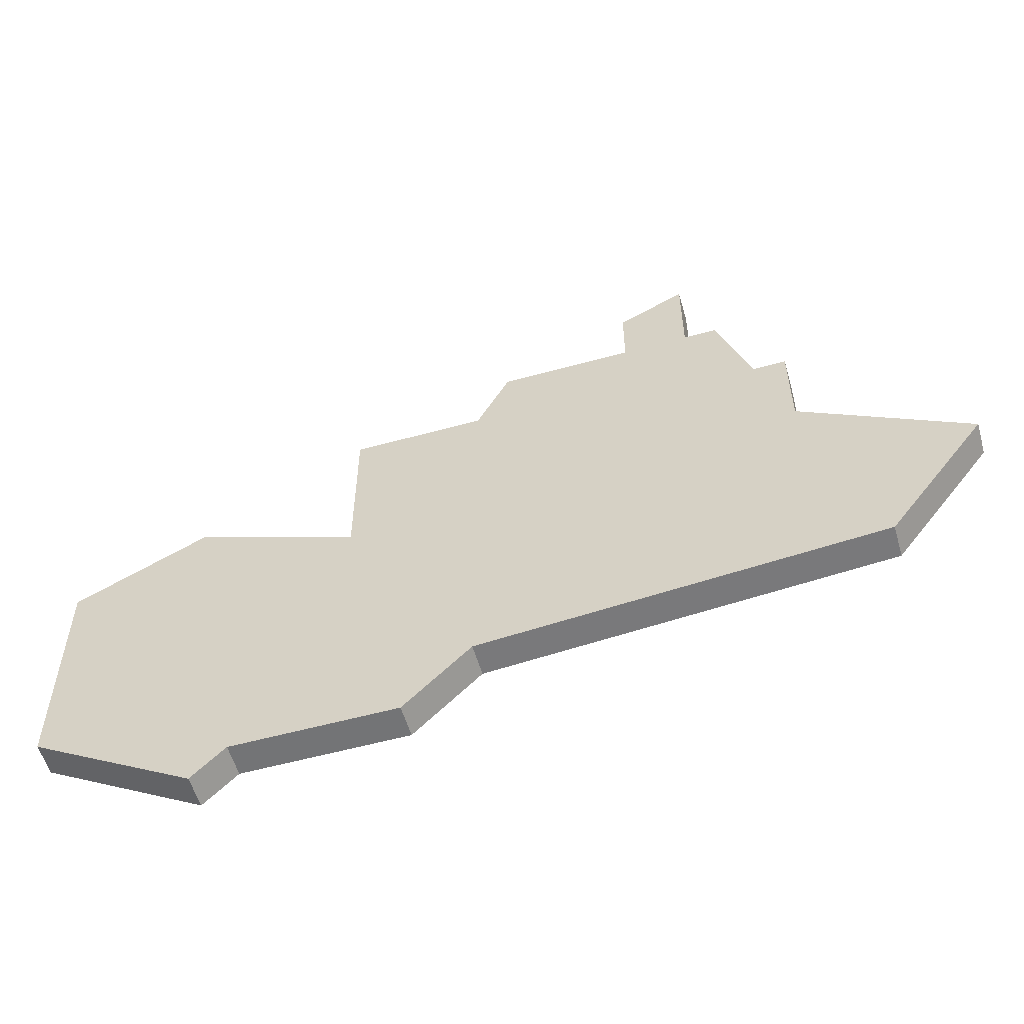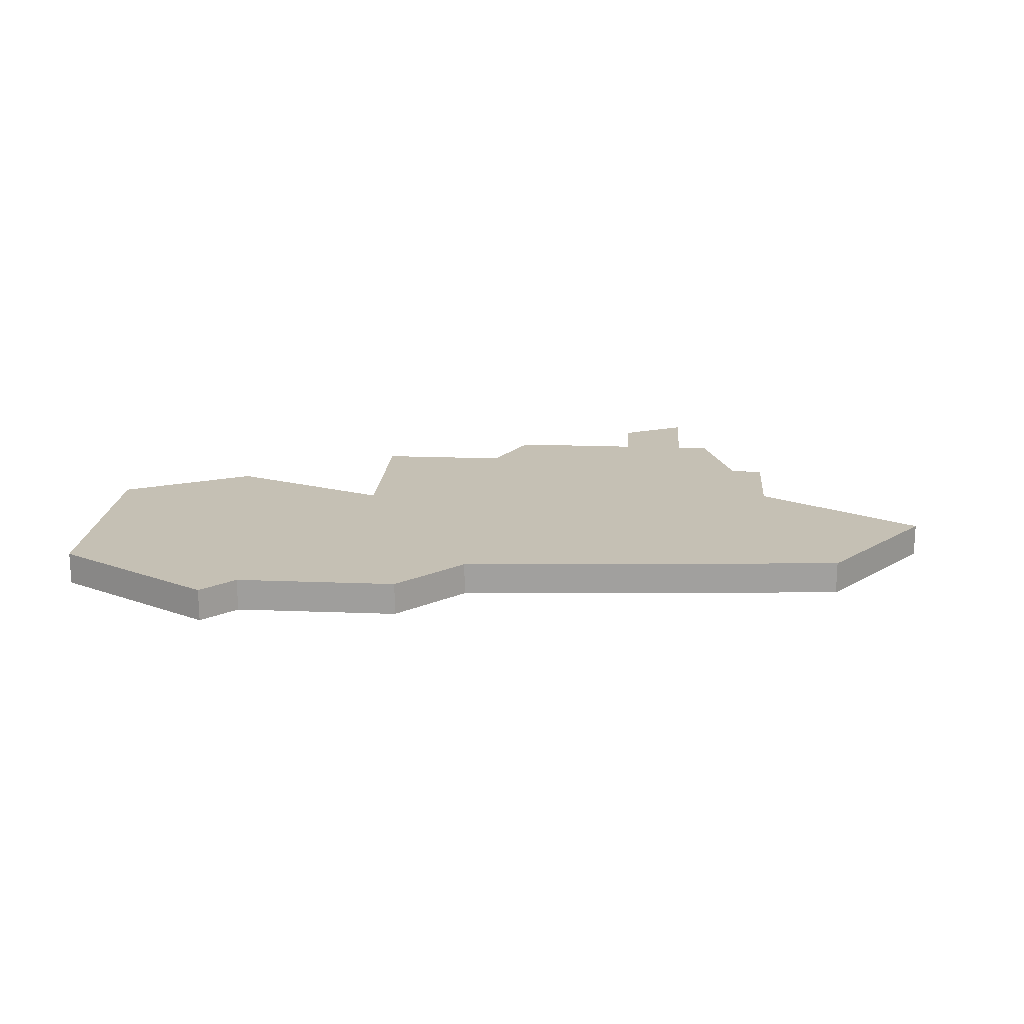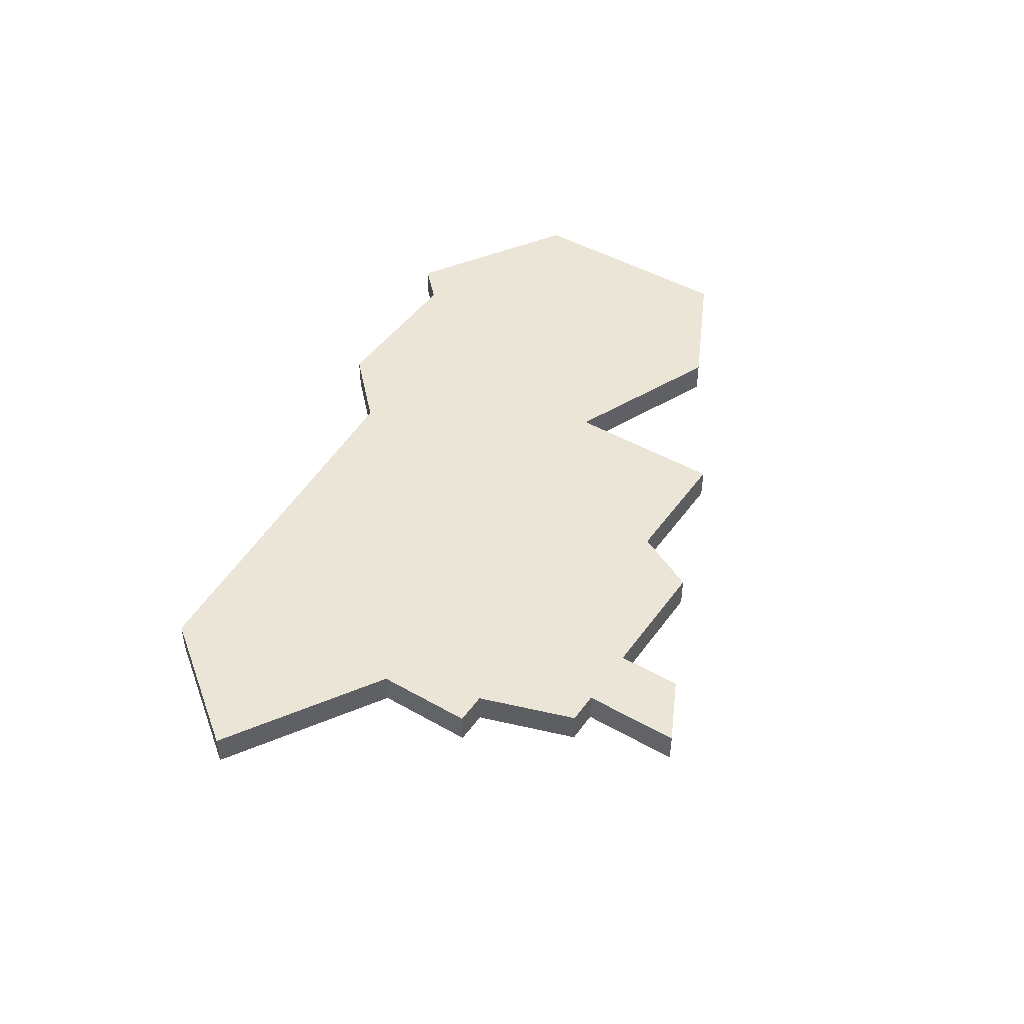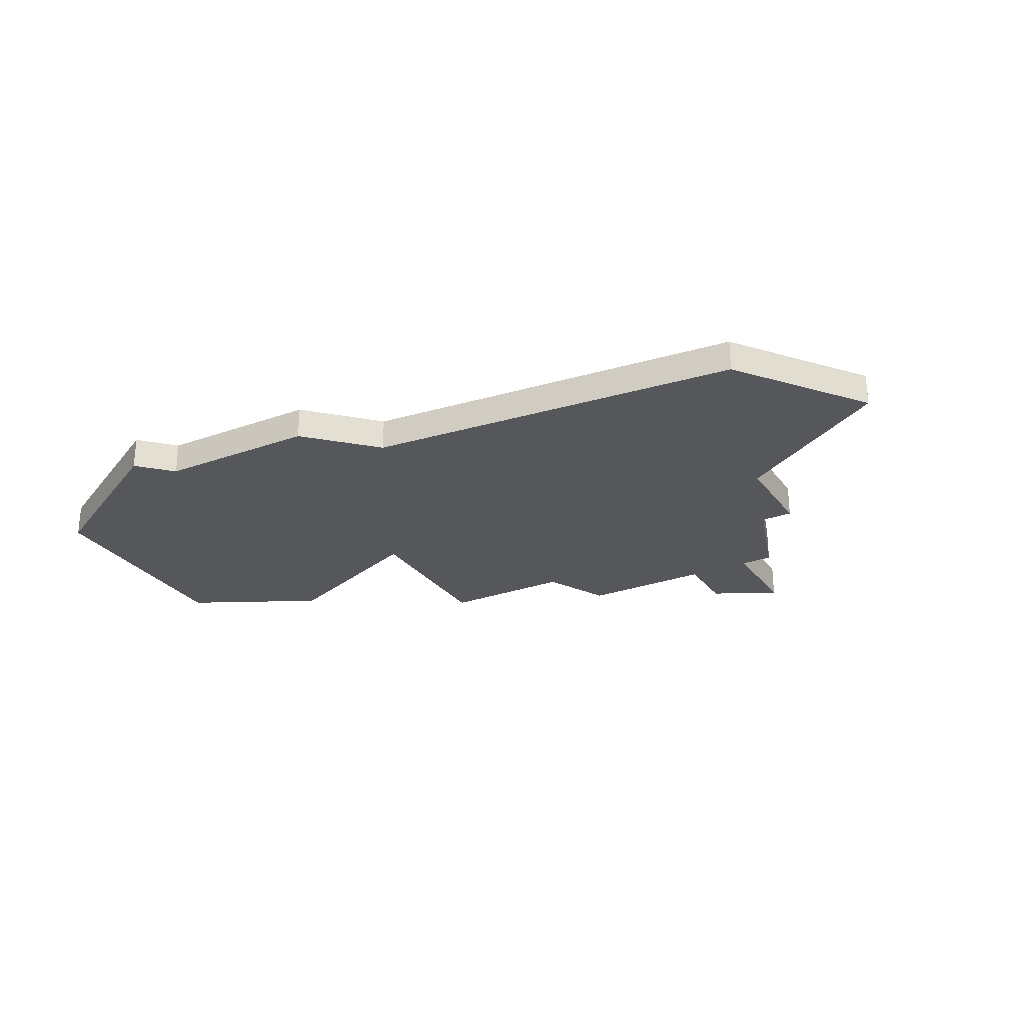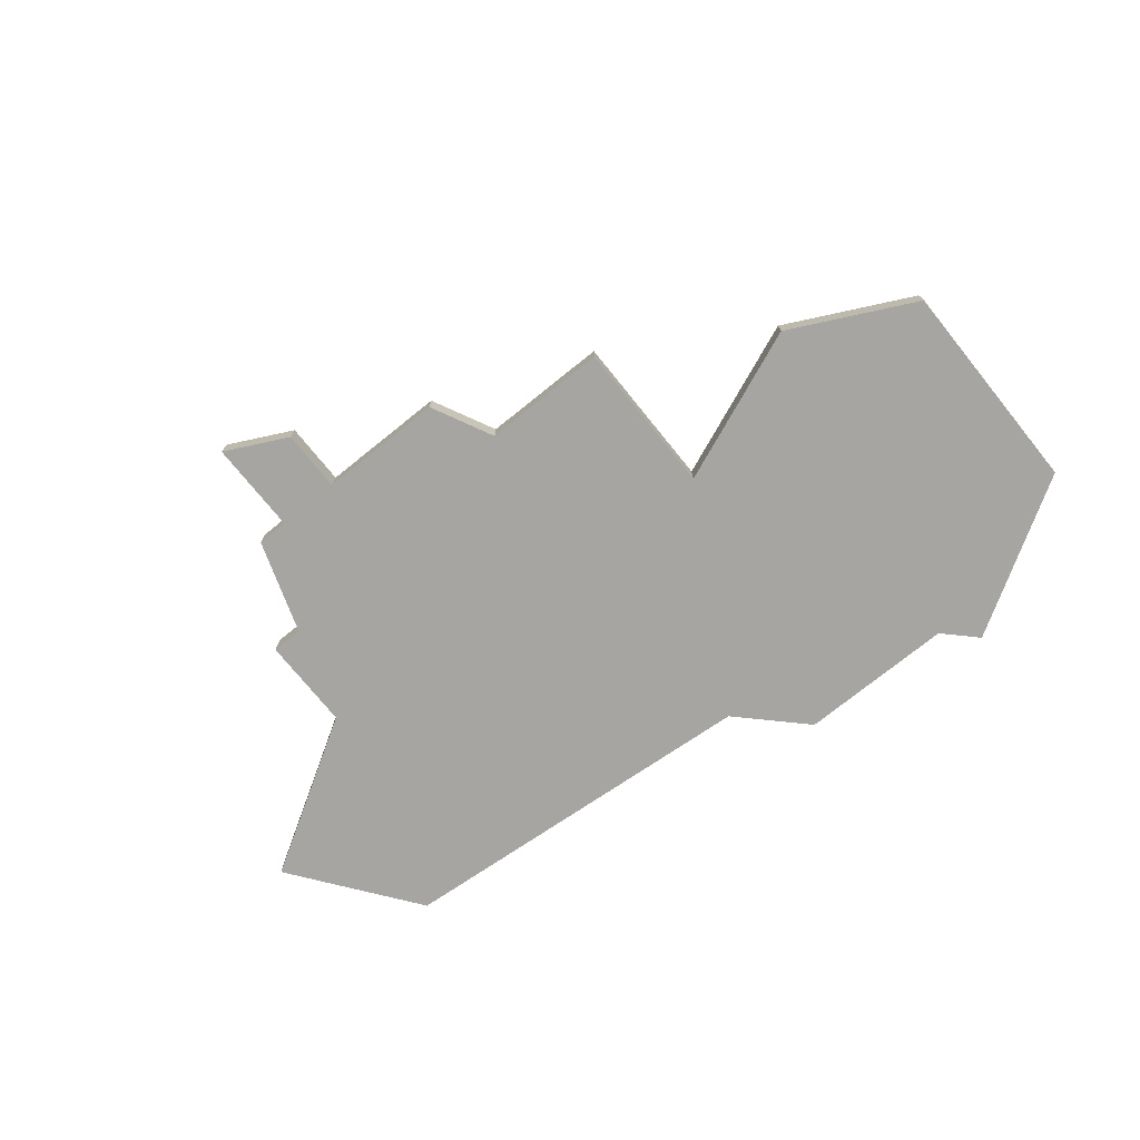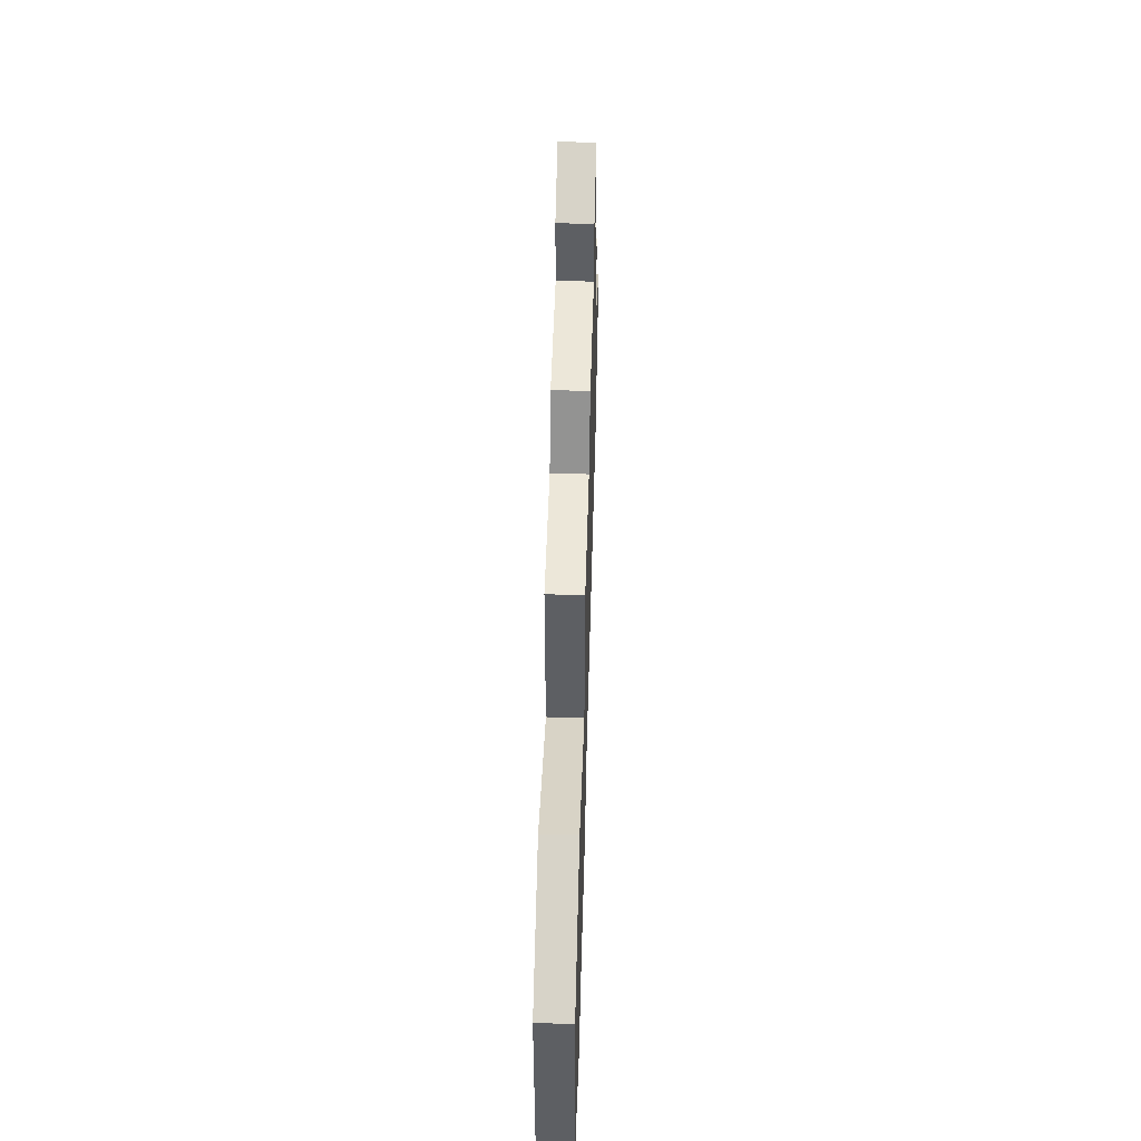
<metadata>
{"format":"obj","ext":"obj","renderer":"f3d","projection":"perspective","resolution":1024,"background":"white","views":[{"elev":-56.2,"azim":16.1,"up":"+Y"},{"elev":18.2,"azim":4.4,"up":"+Z"},{"elev":45.8,"azim":123.3,"up":"+Z"},{"elev":-27.1,"azim":29.0,"up":"+Z"},{"elev":-73.8,"azim":-141.1,"up":"+Z"},{"elev":49.8,"azim":-88.4,"up":"+Y"}]}
</metadata>
<code>
v 4468 -1209 0
v 4468 -1214 0
v 4463 -1212 0
v 4459 -1214 0
v 4459 -1221 0
v 4464 -1224 0
v 4465 -1223 0
v 4470 -1223 0
v 4472 -1221 0
v 4484 -1220 0
v 4487 -1216 0
v 4482 -1213 0
v 4482 -1210 0
v 4481 -1210 0
v 4480 -1207 0
v 4479 -1207 0
v 4479 -1204 0
v 4477 -1205 0
v 4477 -1207 0
v 4473 -1207 0
v 4472 -1209 0
v 4468 -1209 1
v 4468 -1214 1
v 4463 -1212 1
v 4459 -1214 1
v 4459 -1221 1
v 4464 -1224 1
v 4465 -1223 1
v 4470 -1223 1
v 4472 -1221 1
v 4484 -1220 1
v 4487 -1216 1
v 4482 -1213 1
v 4482 -1210 1
v 4481 -1210 1
v 4480 -1207 1
v 4479 -1207 1
v 4479 -1204 1
v 4477 -1205 1
v 4477 -1207 1
v 4473 -1207 1
v 4472 -1209 1
f 2 1 21
f 4 3 2
f 6 5 4
f 9 8 7
f 11 10 9
f 14 13 12
f 16 15 14
f 18 17 16
f 21 20 19
f 6 4 2
f 11 9 7
f 16 14 12
f 19 18 16
f 2 21 19
f 7 6 2
f 12 11 7
f 19 16 12
f 7 2 19
f 19 12 7
f 42 22 23
f 23 24 25
f 25 26 27
f 28 29 30
f 30 31 32
f 33 34 35
f 35 36 37
f 37 38 39
f 40 41 42
f 23 25 27
f 28 30 32
f 33 35 37
f 37 39 40
f 40 42 23
f 23 27 28
f 28 32 33
f 33 37 40
f 40 23 28
f 28 33 40
f 23 22 2
f 2 22 1
f 24 23 3
f 3 23 2
f 25 24 4
f 4 24 3
f 26 25 5
f 5 25 4
f 27 26 6
f 6 26 5
f 28 27 7
f 7 27 6
f 29 28 8
f 8 28 7
f 30 29 9
f 9 29 8
f 31 30 10
f 10 30 9
f 32 31 11
f 11 31 10
f 33 32 12
f 12 32 11
f 34 33 13
f 13 33 12
f 35 34 14
f 14 34 13
f 36 35 15
f 15 35 14
f 37 36 16
f 16 36 15
f 38 37 17
f 17 37 16
f 39 38 18
f 18 38 17
f 40 39 19
f 19 39 18
f 41 40 20
f 20 40 19
f 22 42 1
f 1 42 21
f 42 41 21
f 21 41 20

</code>
